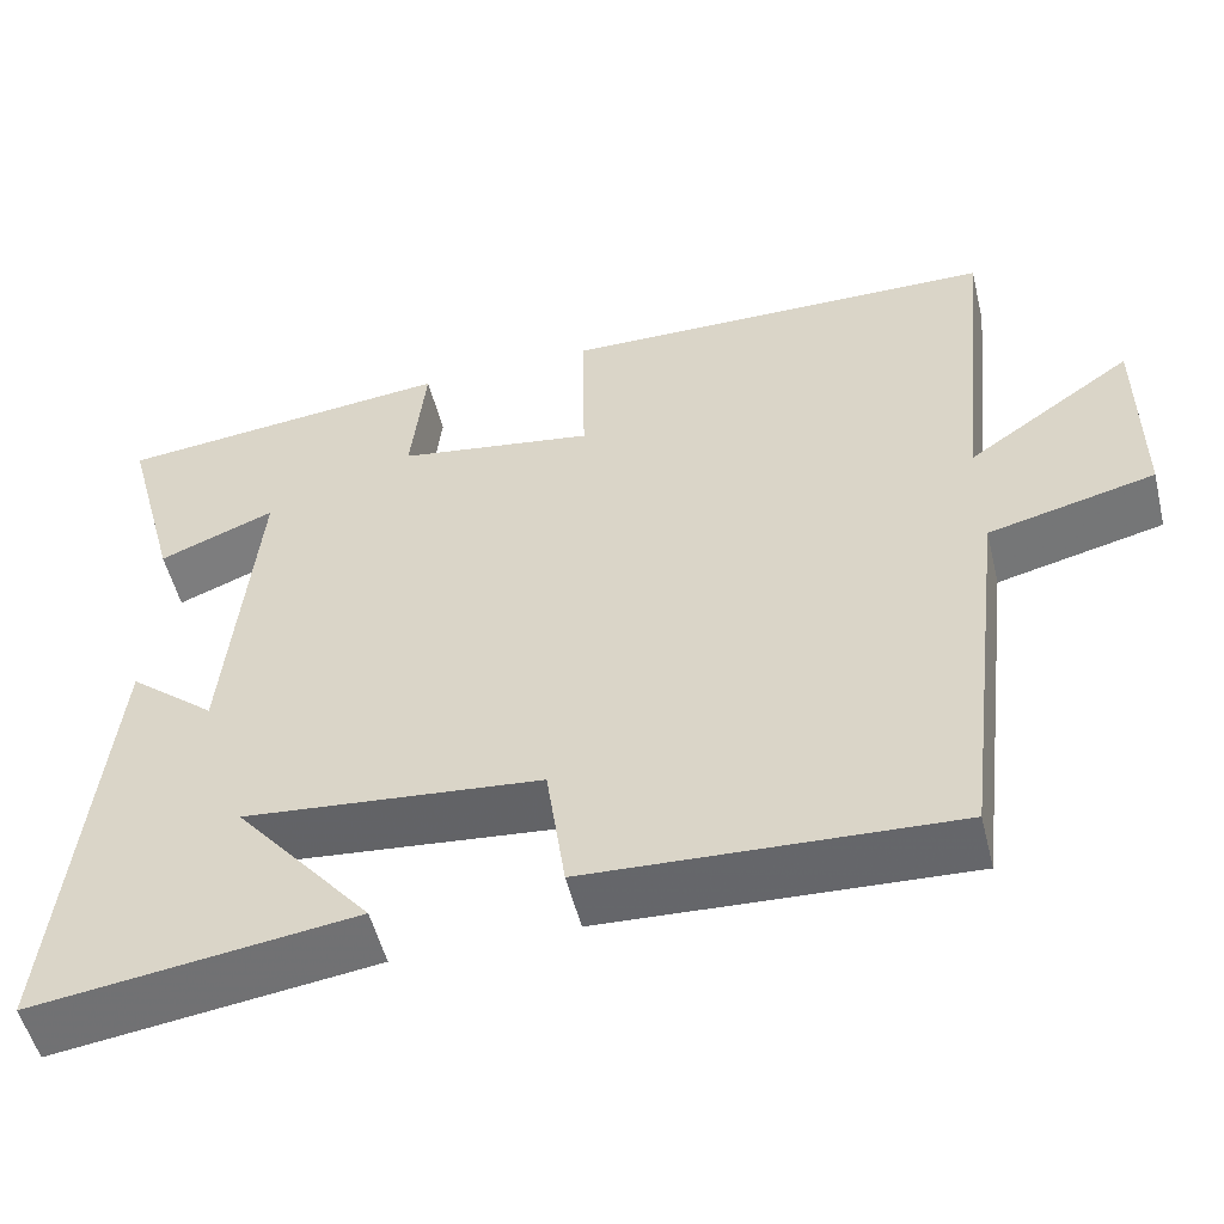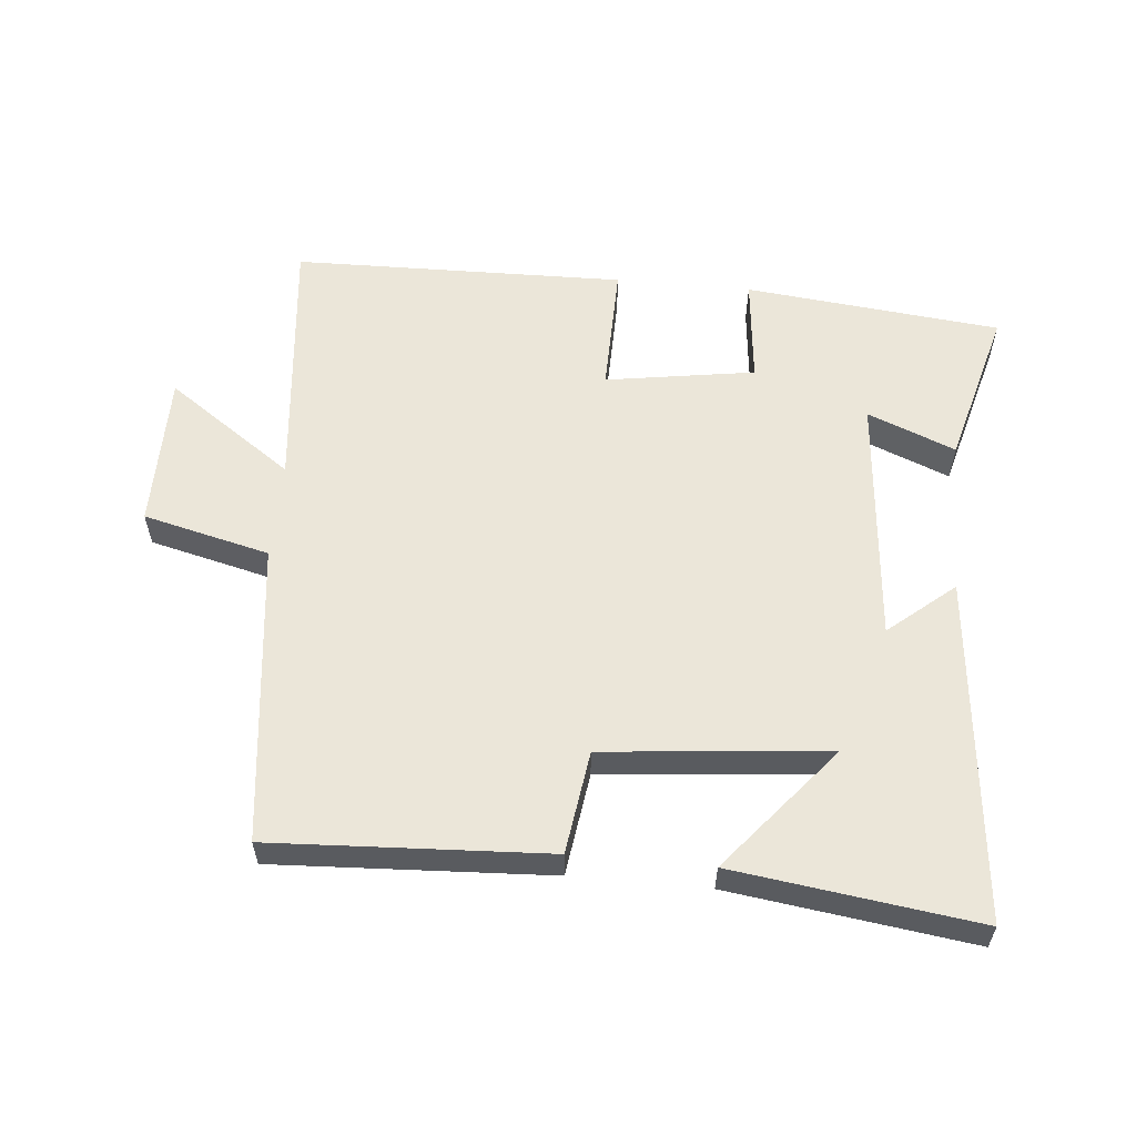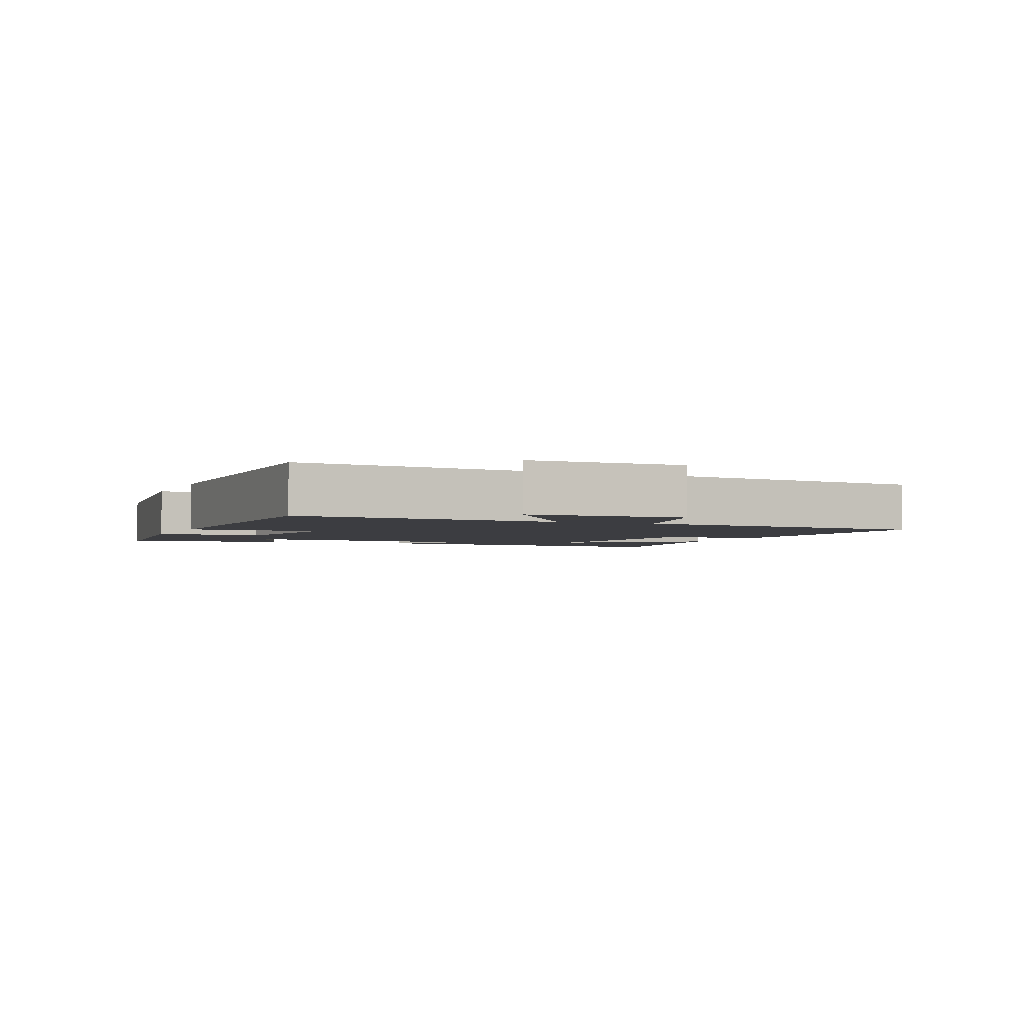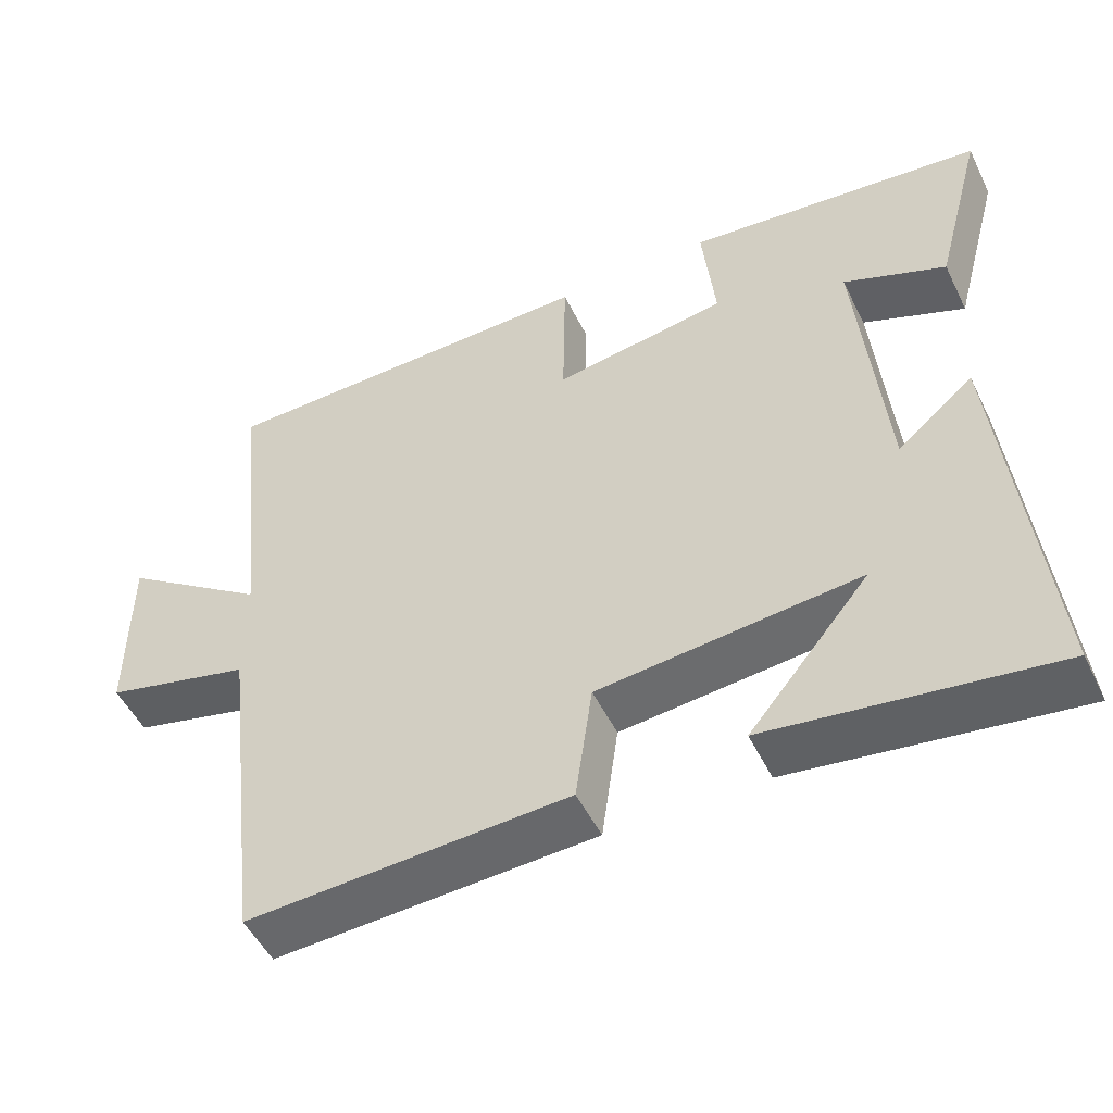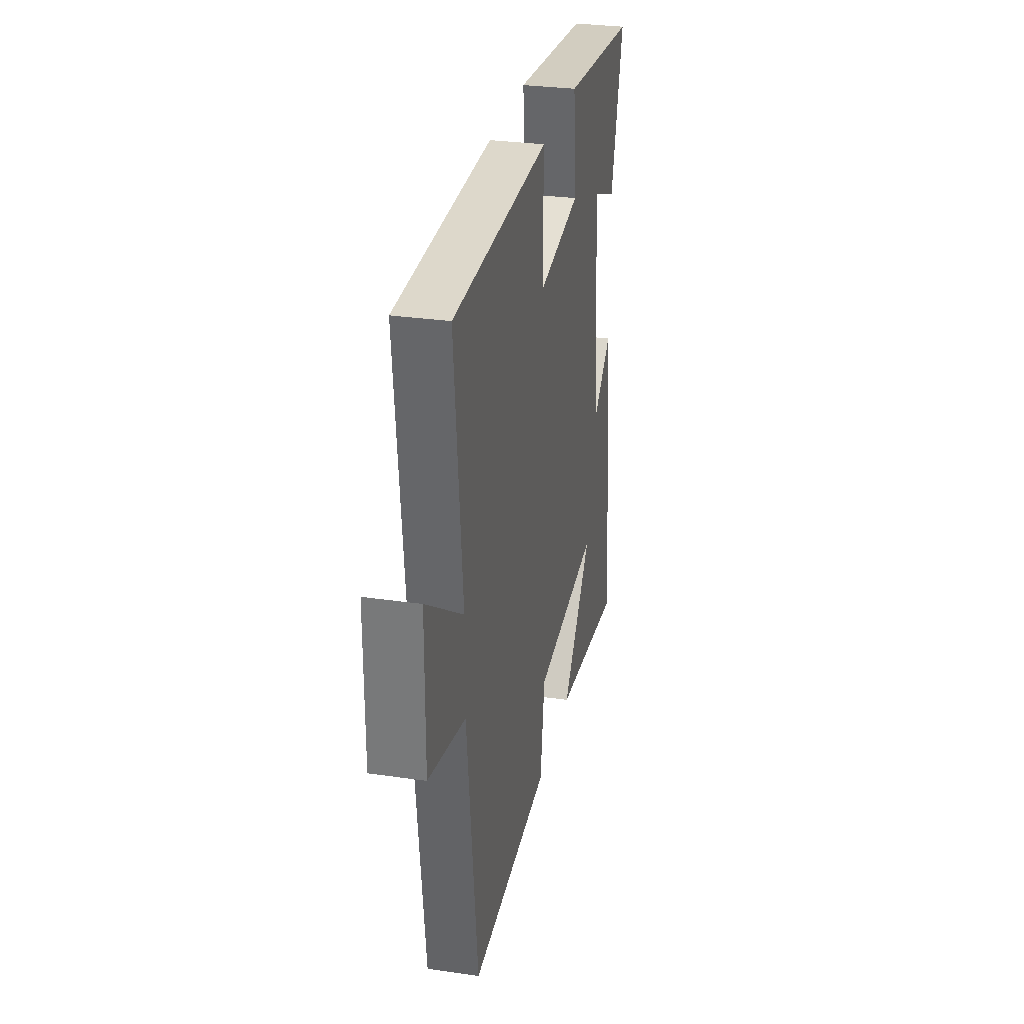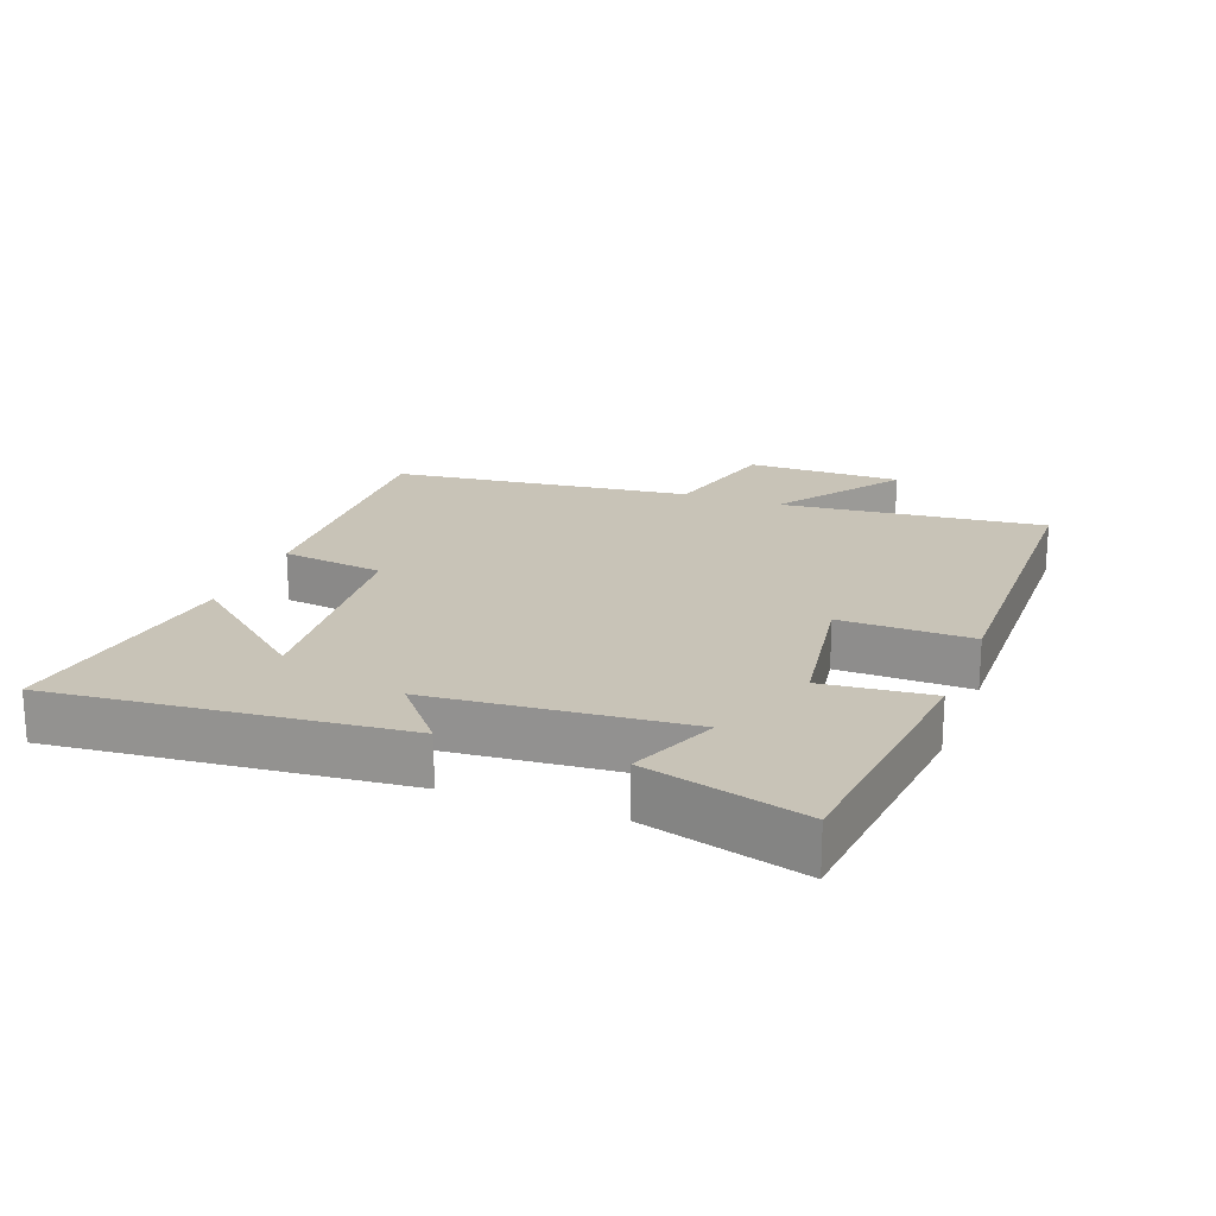
<metadata>
{"format":"obj","ext":"obj","renderer":"f3d","projection":"perspective","resolution":1024,"background":"white","views":[{"elev":-53.0,"azim":13.8,"up":"+Z"},{"elev":57.6,"azim":-174.6,"up":"+Y"},{"elev":-2.7,"azim":67.4,"up":"+Y"},{"elev":-50.8,"azim":-154.4,"up":"+Z"},{"elev":30.2,"azim":102.0,"up":"+Z"},{"elev":19.8,"azim":-69.1,"up":"+Y"}]}
</metadata>
<code>
v 0.542 0.07 0.49
v 0.5 0.07 0.087
v 0.693 0.07 0.222
v 0.693 0.07 -0.016
v 0.5 0.07 -0.063
v 0.444 0.07 -0.522
v 0.024 0.07 -0.5
v 0.002 0.07 -0.343
v -0.34 0.07 -0.309
v -0.182 0.07 -0.5
v -0.552 0.07 -0.55
v -0.5 0.07 -0.026
v -0.4 0.07 -0.11
v -0.366 0.07 0.272
v -0.5 0.07 0.218
v -0.565 0.07 0.459
v -0.174 0.07 0.5
v -0.191 0.07 0.336
v 0.037 0.07 0.3
v 0.034 0.07 0.5
v 0.542 0 0.49
v 0.5 0 0.087
v 0.693 0 0.222
v 0.693 0 -0.016
v 0.5 0 -0.063
v 0.444 0 -0.522
v 0.024 0 -0.5
v 0.002 0 -0.343
v -0.34 0 -0.309
v -0.182 0 -0.5
v -0.552 0 -0.55
v -0.5 0 -0.026
v -0.4 0 -0.11
v -0.366 0 0.272
v -0.5 0 0.218
v -0.565 0 0.459
v -0.174 0 0.5
v -0.191 0 0.336
v 0.037 0 0.3
v 0.034 0 0.5
f 19 20 1 2
f 18 19 2
f 16 17 18
f 16 18 2
f 14 15 16
f 14 16 2
f 13 14 2
f 11 12 13
f 9 10 11
f 9 11 13
f 8 9 13 2
f 7 8 2
f 6 7 2
f 5 6 2
f 2 3 4 5
f 22 21 40 39
f 22 39 38
f 38 37 36
f 22 38 36
f 36 35 34
f 22 36 34
f 22 34 33
f 33 32 31
f 31 30 29
f 33 31 29
f 22 33 29 28
f 22 28 27
f 22 27 26
f 22 26 25
f 25 24 23 22
f 1 21 22 2
f 2 22 23 3
f 3 23 24 4
f 4 24 25 5
f 5 25 26 6
f 6 26 27 7
f 7 27 28 8
f 8 28 29 9
f 9 29 30 10
f 10 30 31 11
f 11 31 32 12
f 12 32 33 13
f 13 33 34 14
f 14 34 35 15
f 15 35 36 16
f 16 36 37 17
f 17 37 38 18
f 18 38 39 19
f 19 39 40 20
f 20 40 21 1

</code>
